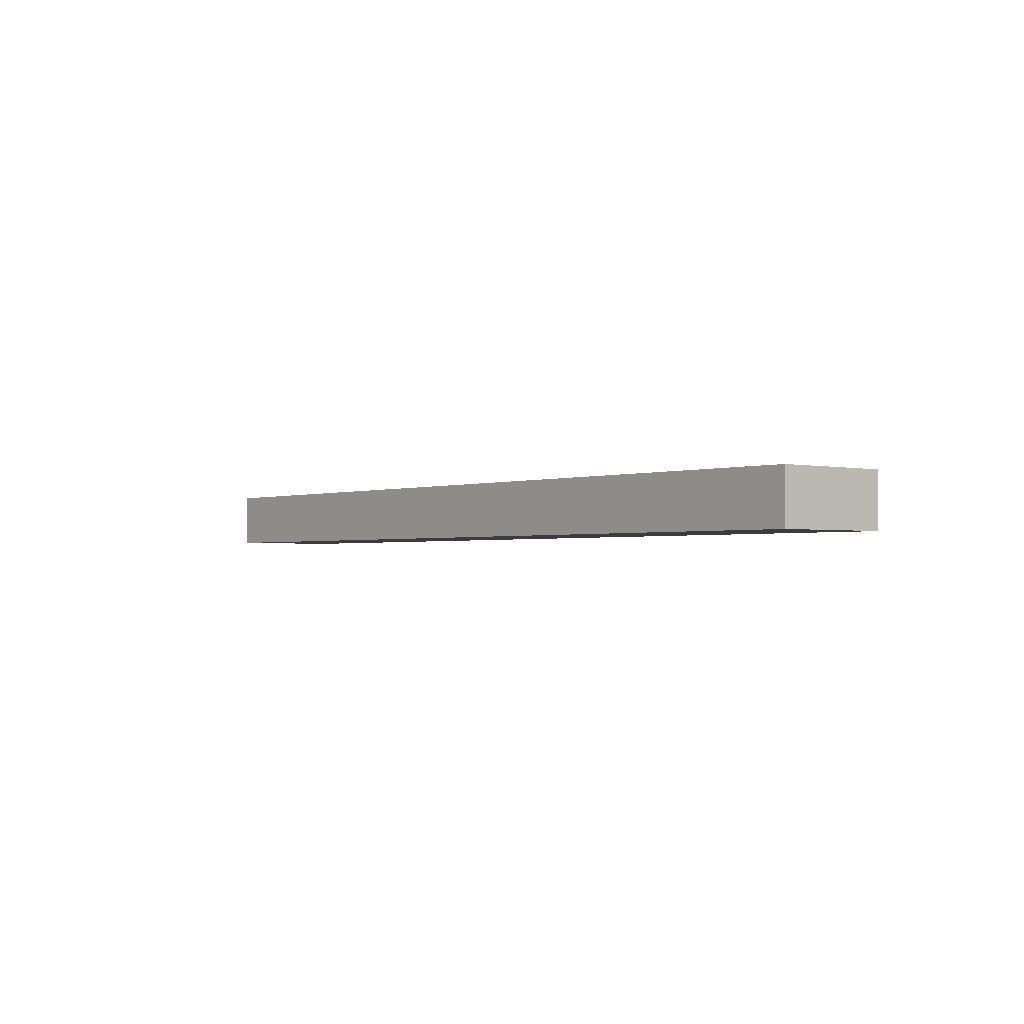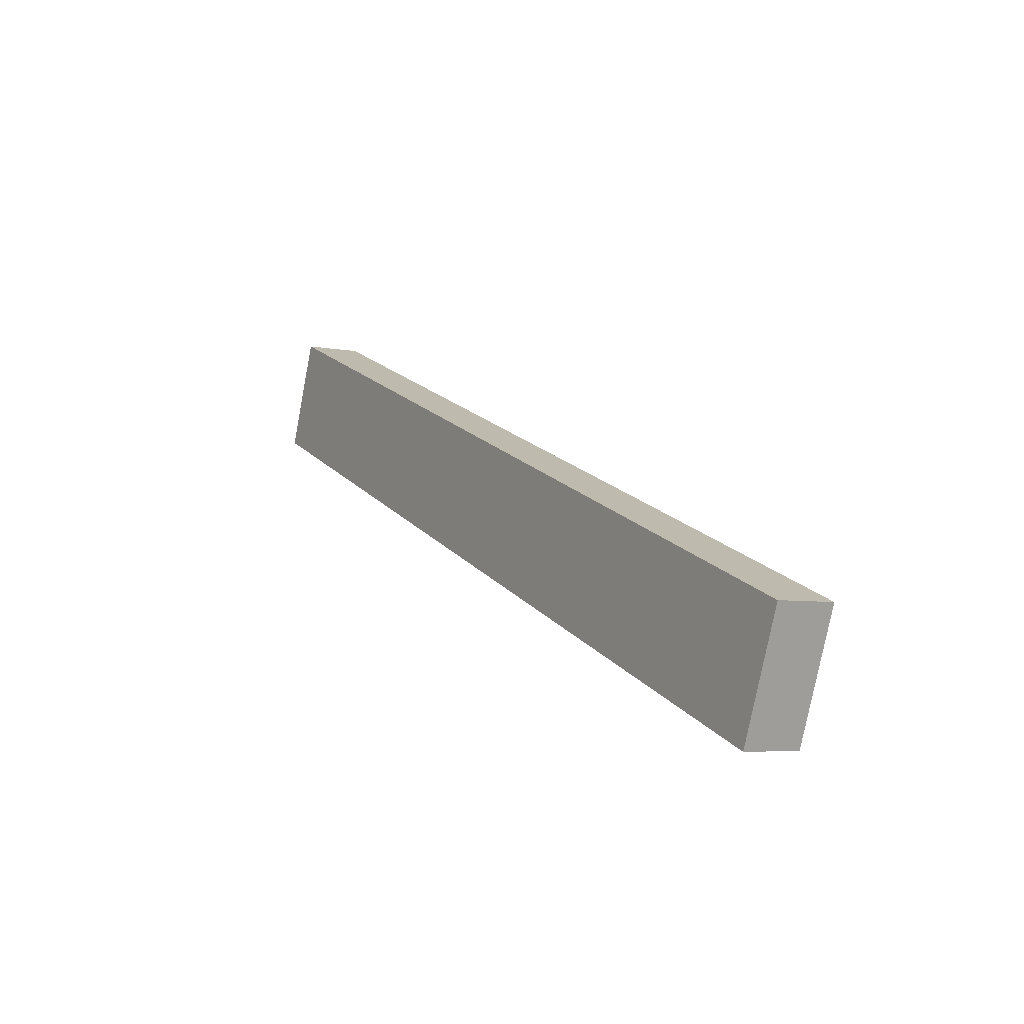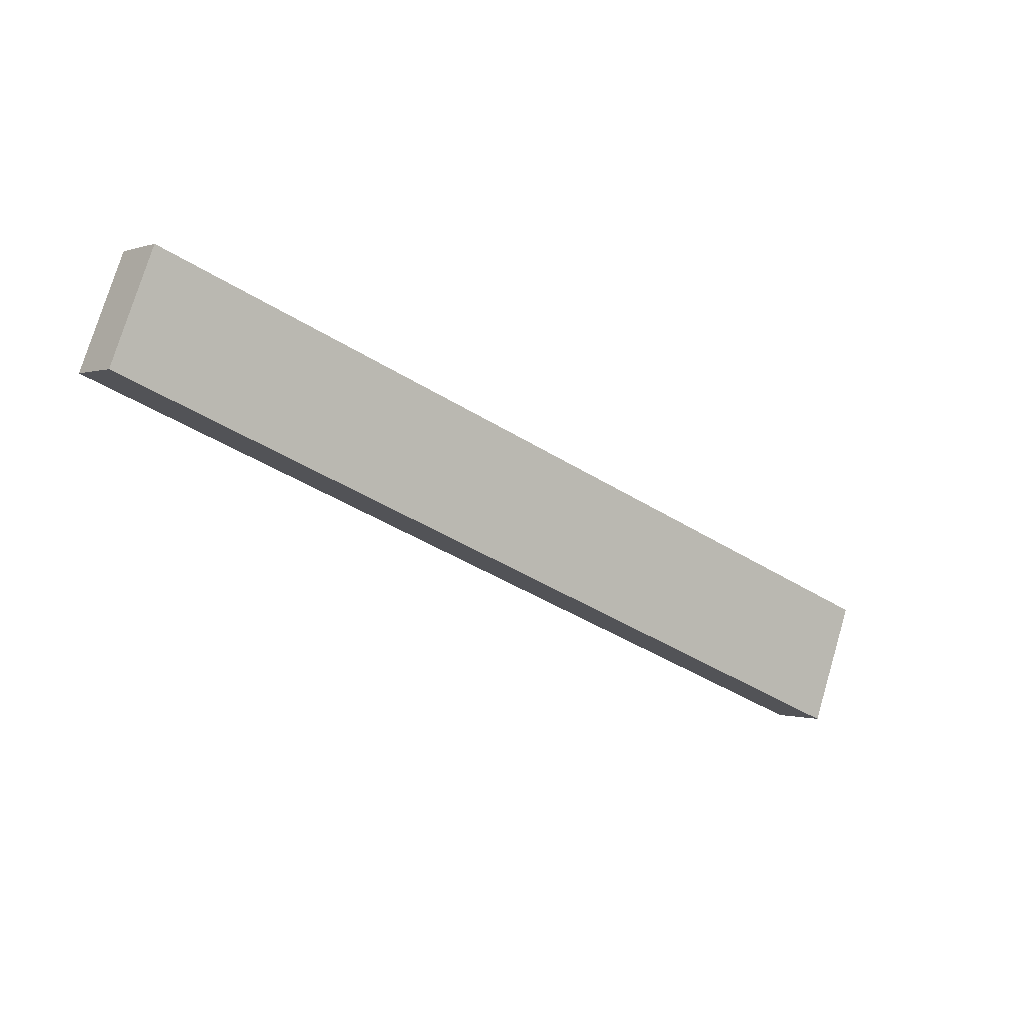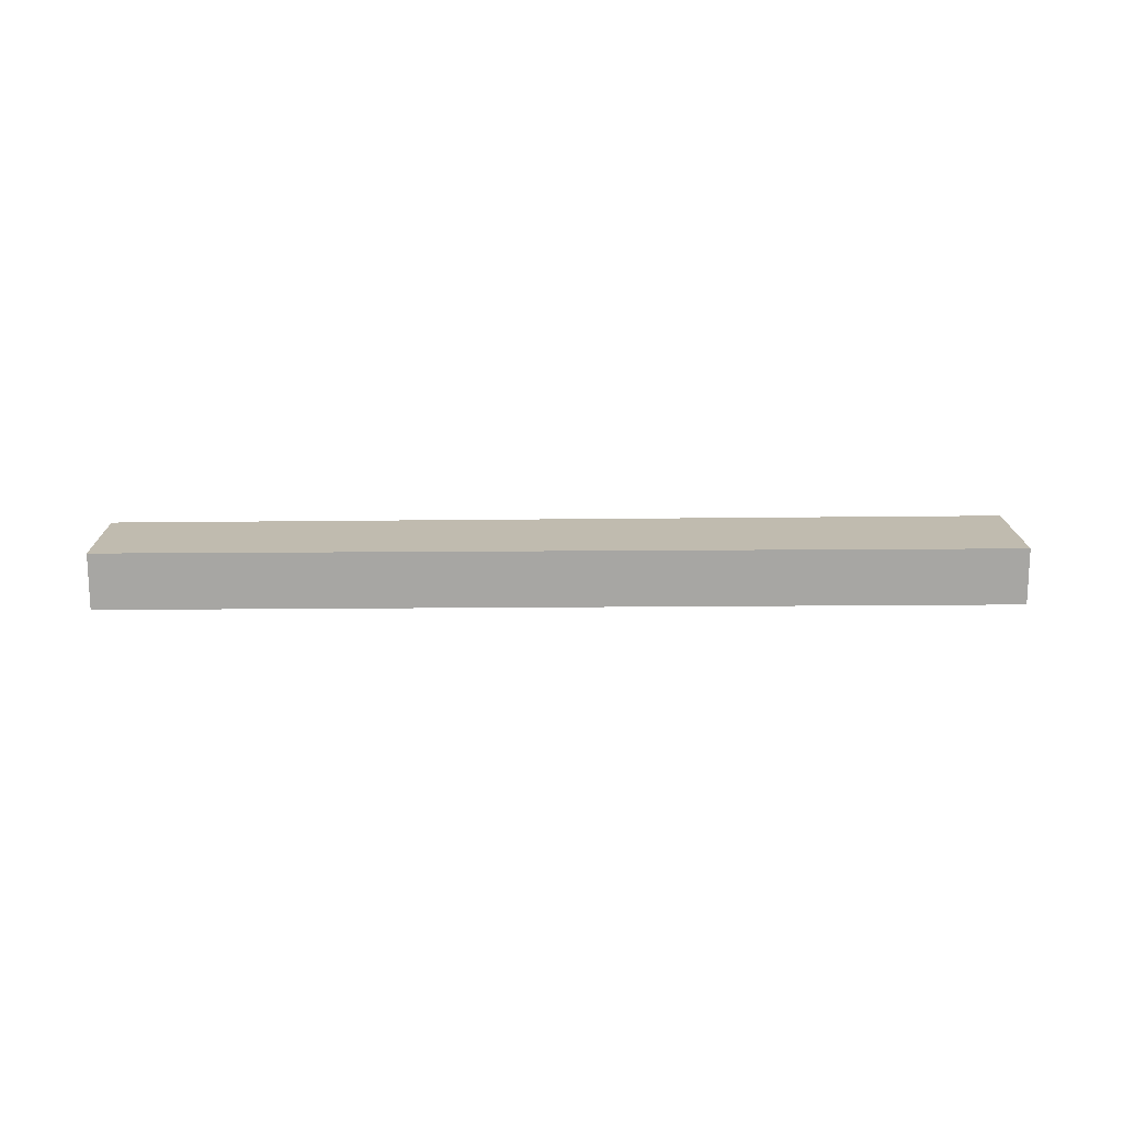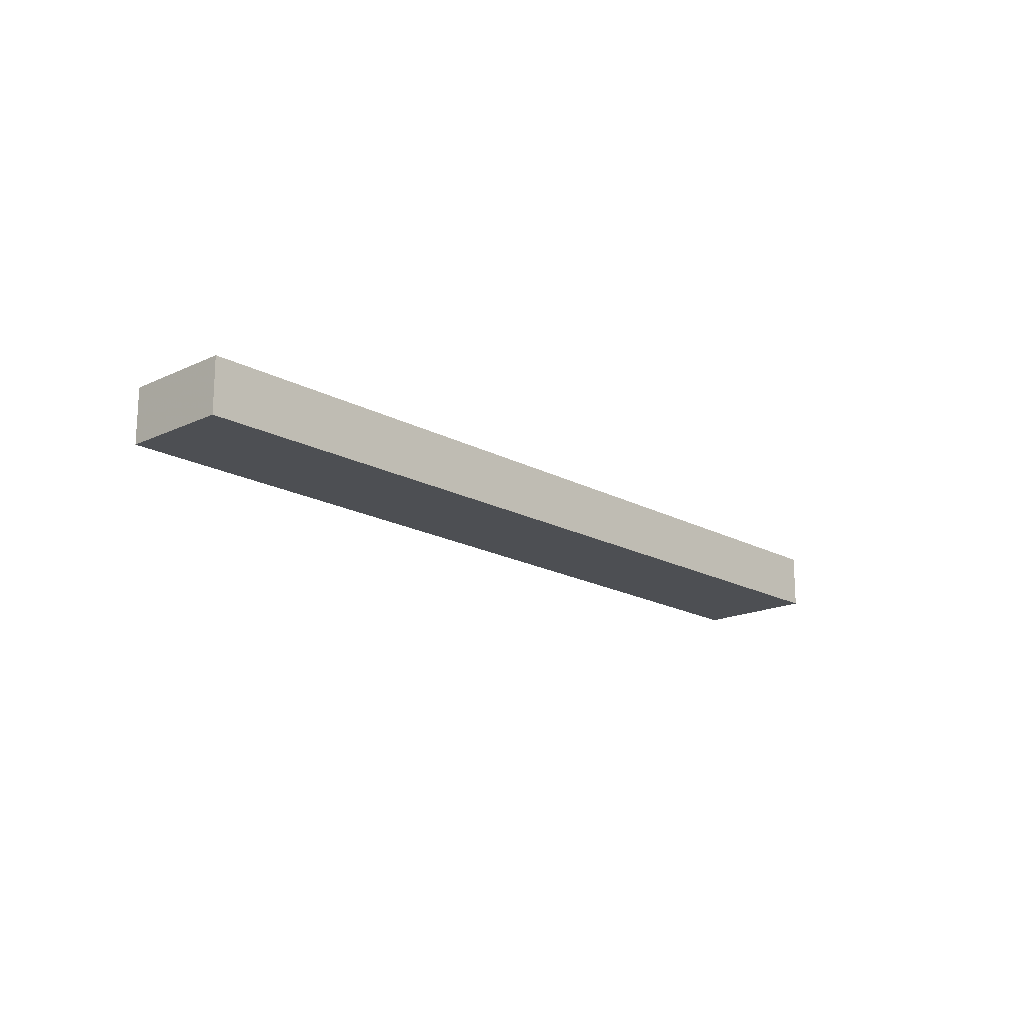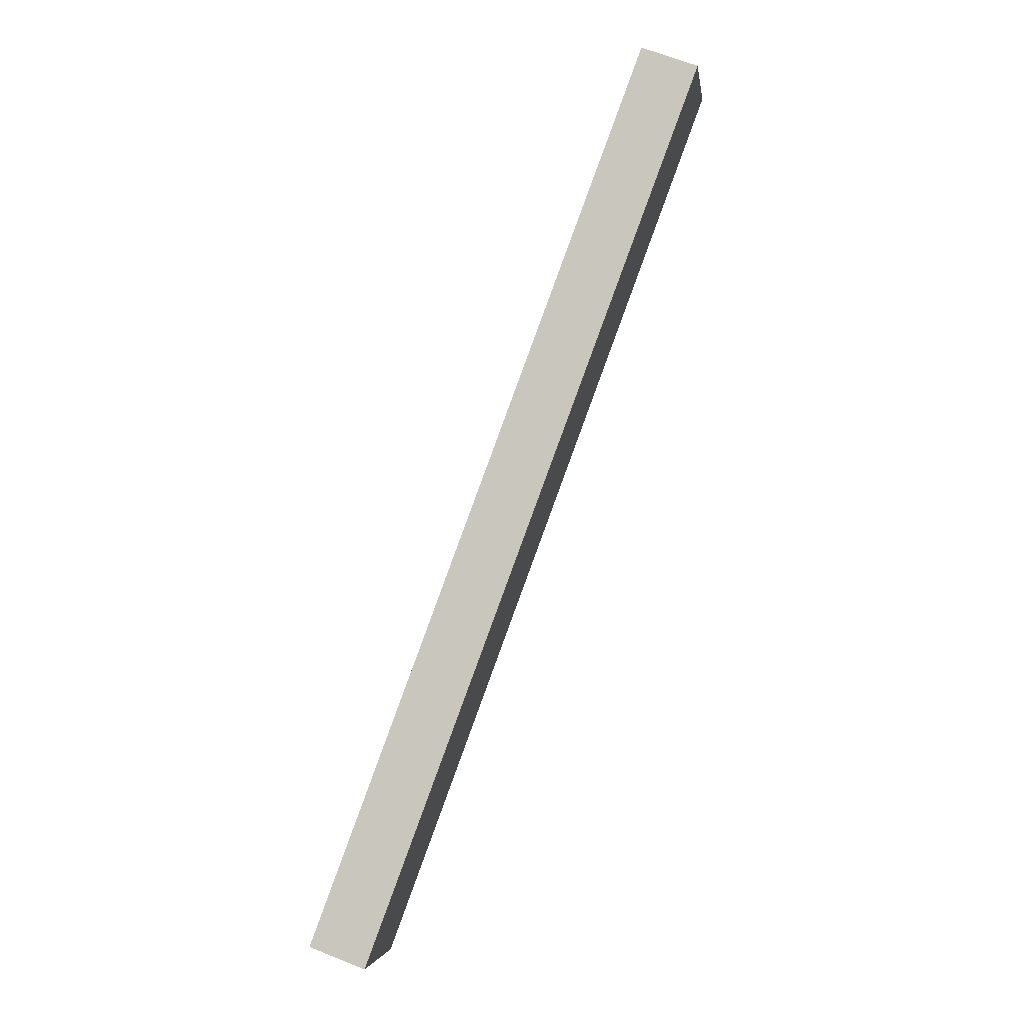
<metadata>
{"format":"obj","ext":"obj","renderer":"f3d","projection":"perspective","resolution":1024,"background":"white","views":[{"elev":-2.0,"azim":72.0,"up":"+Y"},{"elev":-5.5,"azim":58.9,"up":"+Z"},{"elev":-0.4,"azim":-37.8,"up":"+Z"},{"elev":16.0,"azim":20.2,"up":"+Y"},{"elev":-17.5,"azim":-25.8,"up":"+Y"},{"elev":66.3,"azim":111.8,"up":"+Z"}]}
</metadata>
<code>
v -7.813 -0.1029 5.612
v -8.161 -0.1029 5.753
v -8.144 -0.1029 5.797
v -7.794 -0.1029 5.661
v -7.813 -0.1264 5.612
v -7.794 -0.1264 5.661
v -8.144 -0.1264 5.797
v -8.161 -0.1264 5.753
v -7.794 -0.1264 5.661
v -7.813 -0.1264 5.612
v -7.813 -0.1029 5.612
v -7.794 -0.1029 5.661
v -8.144 -0.1264 5.797
v -7.794 -0.1264 5.661
v -7.794 -0.1029 5.661
v -8.144 -0.1029 5.797
v -8.161 -0.1264 5.753
v -8.144 -0.1264 5.797
v -8.144 -0.1029 5.797
v -8.161 -0.1029 5.753
v -7.813 -0.1264 5.612
v -8.161 -0.1264 5.753
v -8.161 -0.1029 5.753
v -7.813 -0.1029 5.612
f 1 2 3
f 1 3 4
f 5 6 7
f 5 7 8
f 9 10 11
f 9 11 12
f 13 14 15
f 13 15 16
f 17 18 19
f 17 19 20
f 21 22 23
f 21 23 24

</code>
